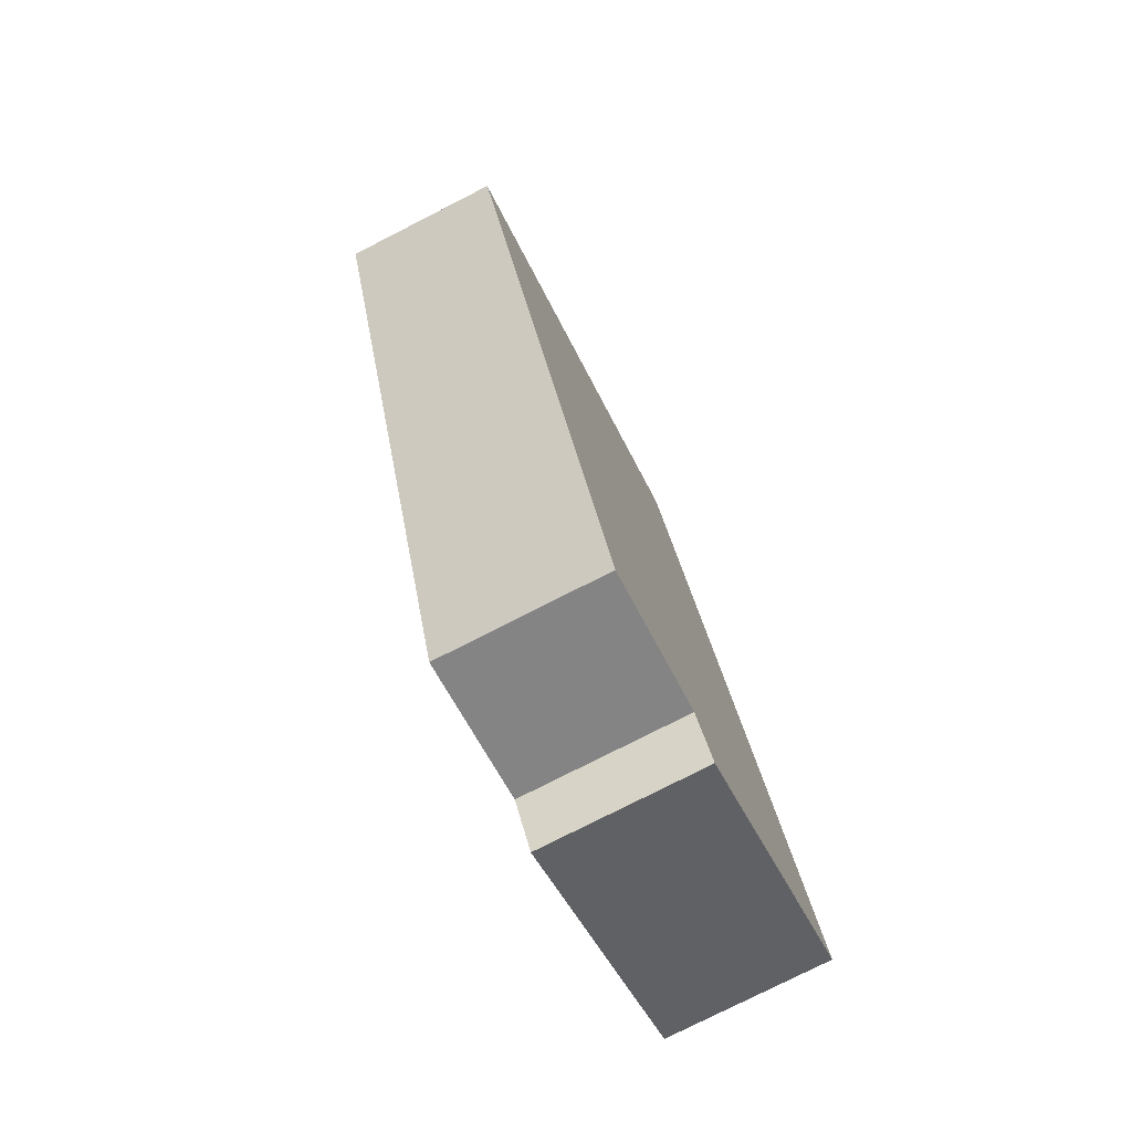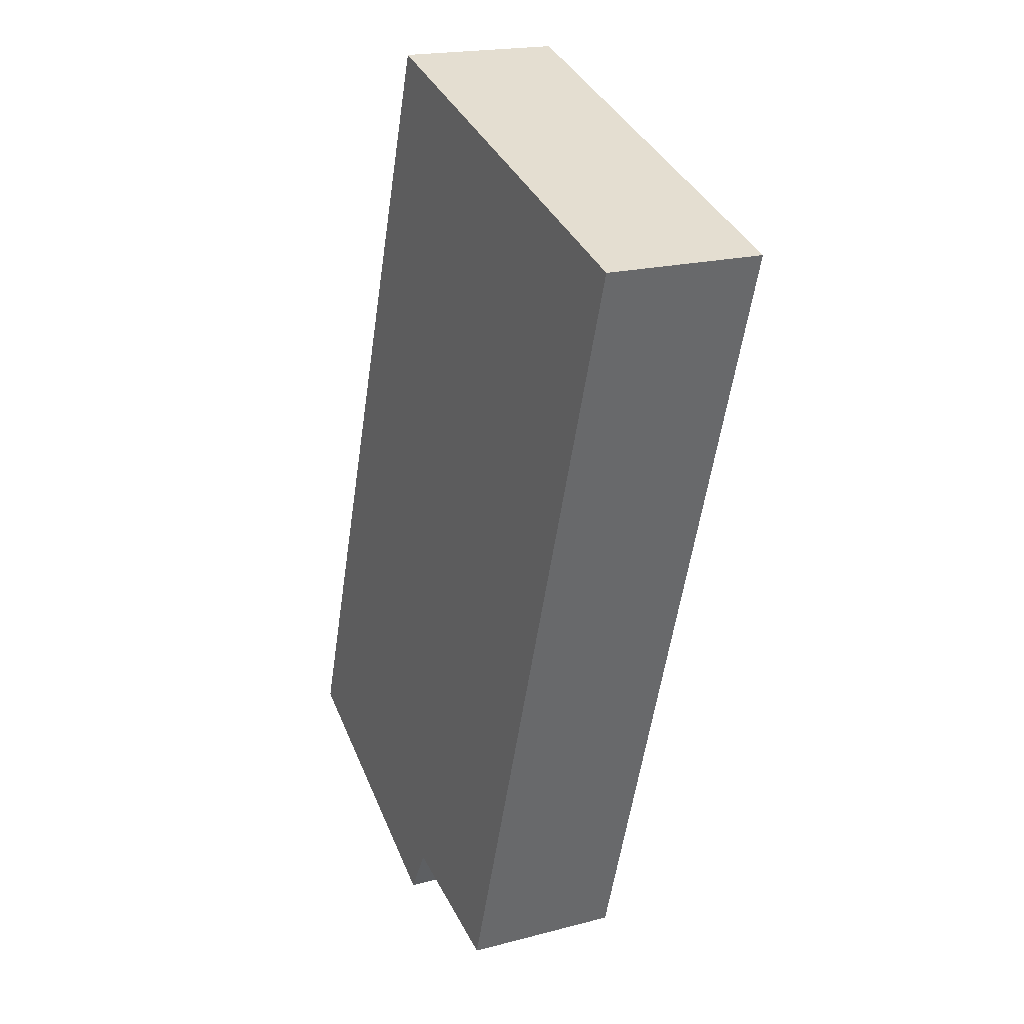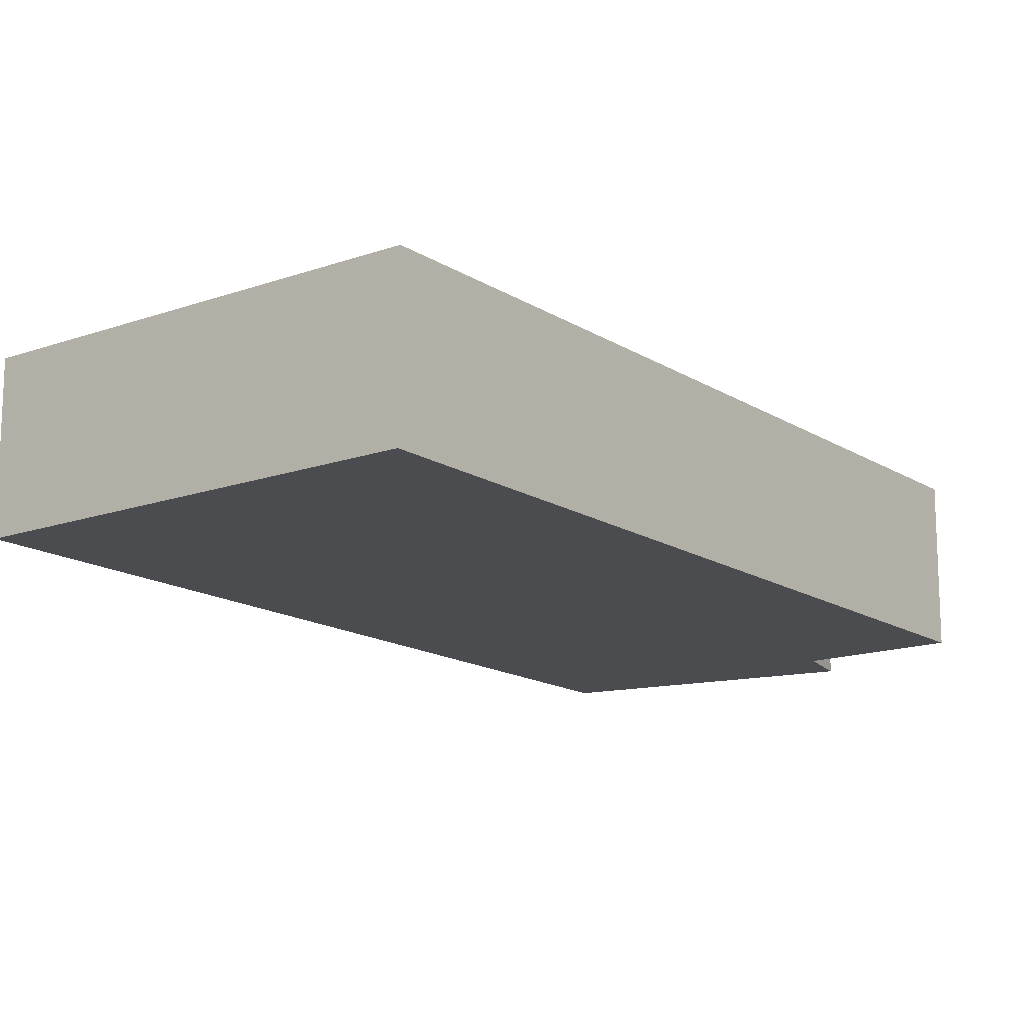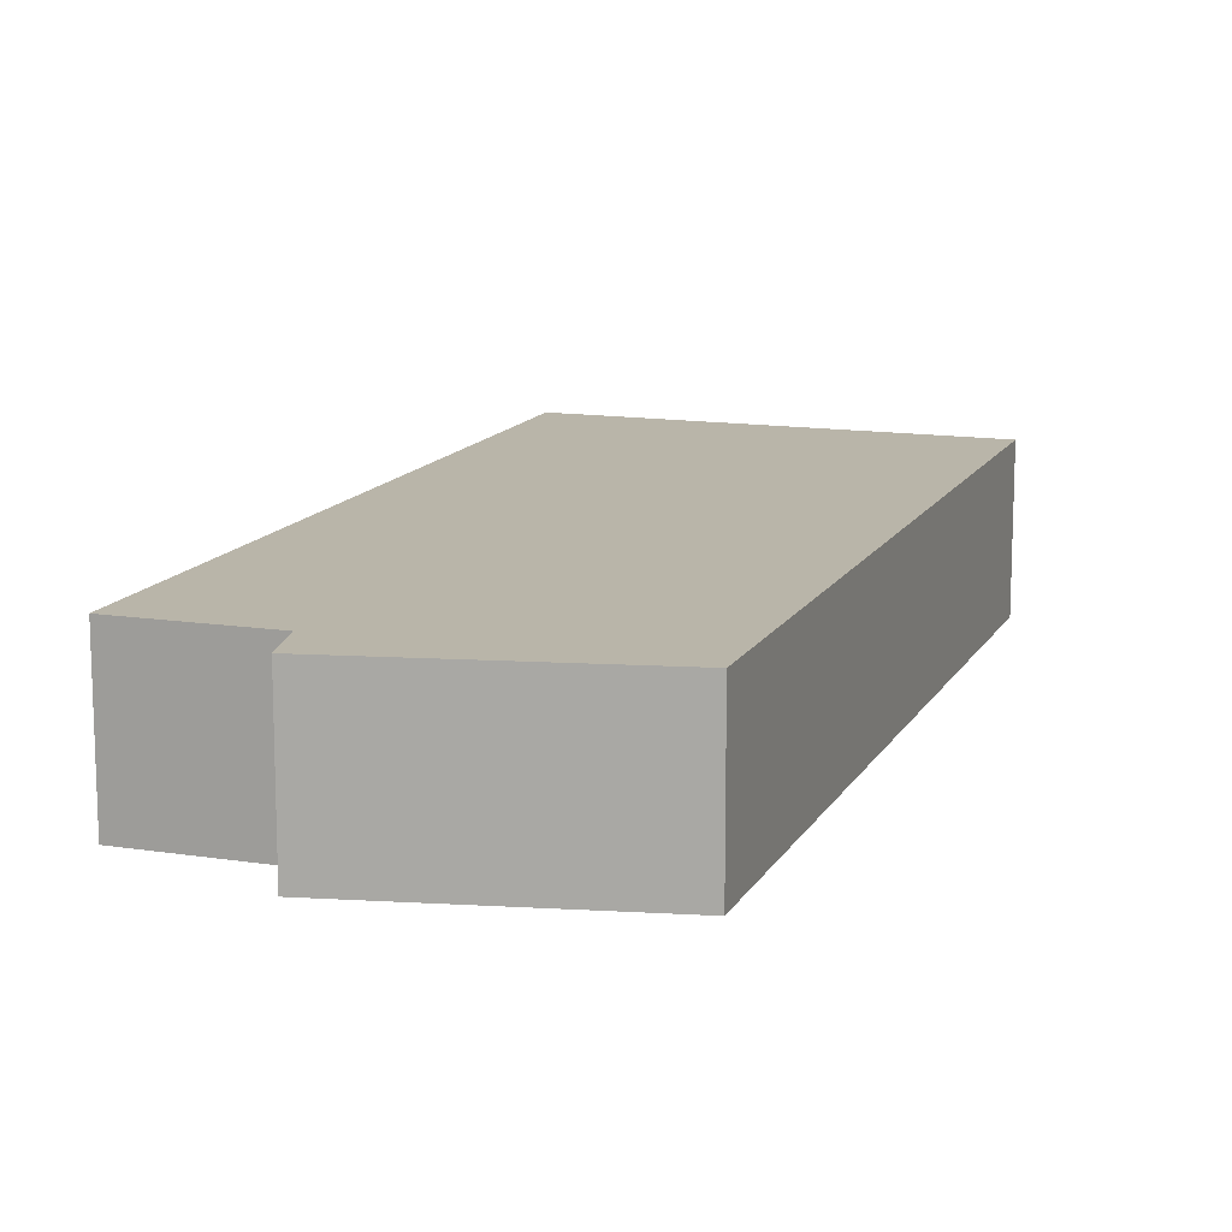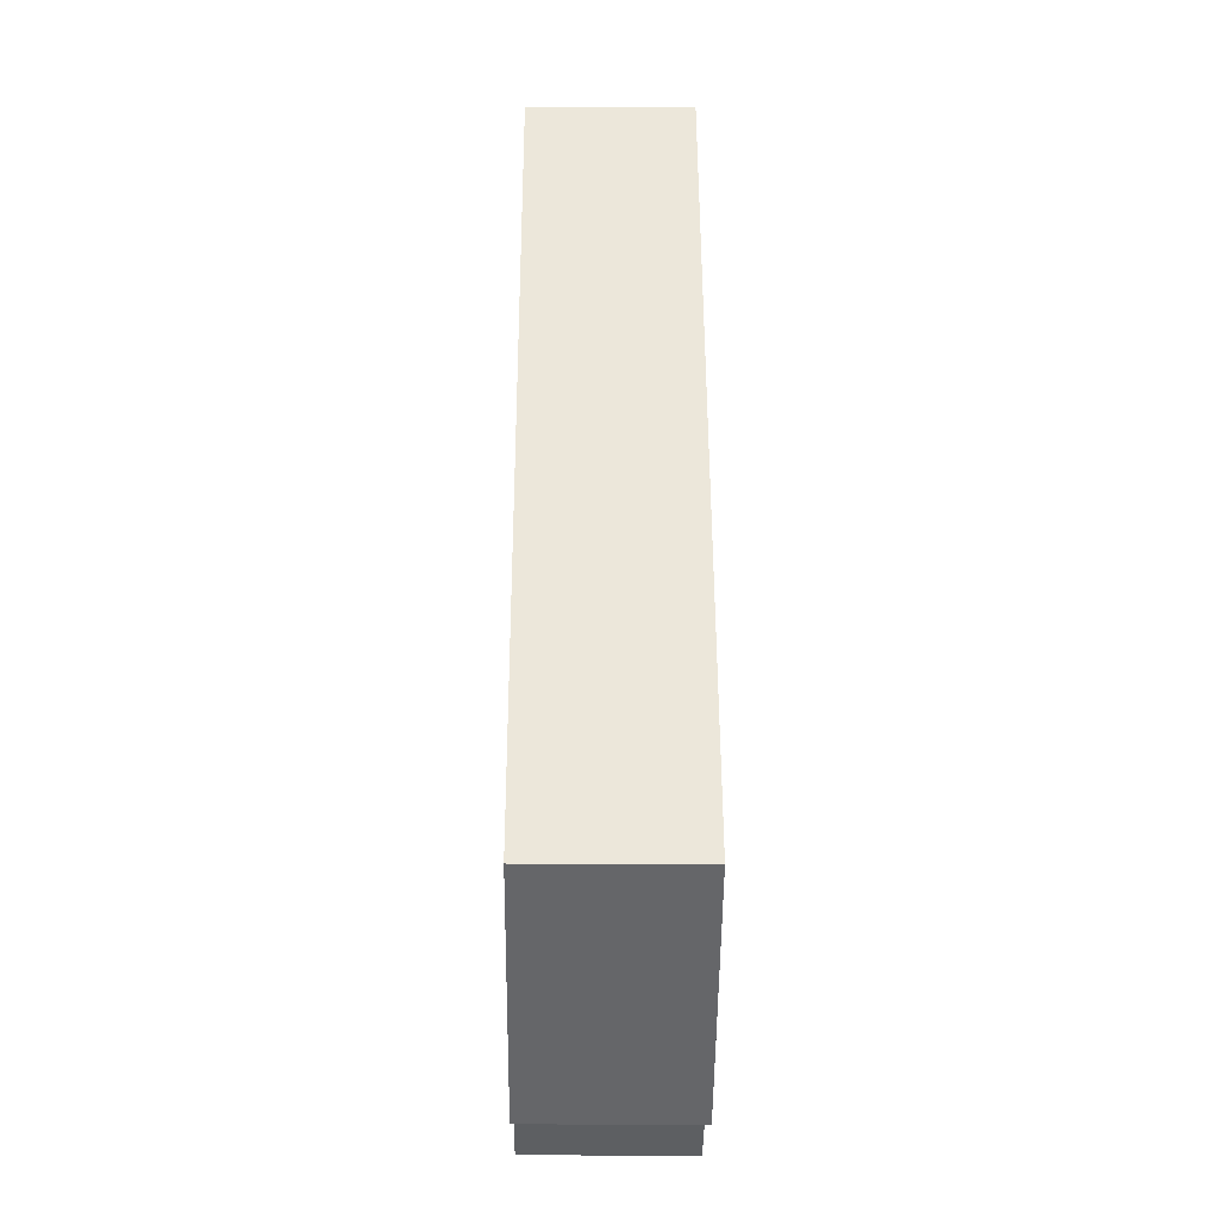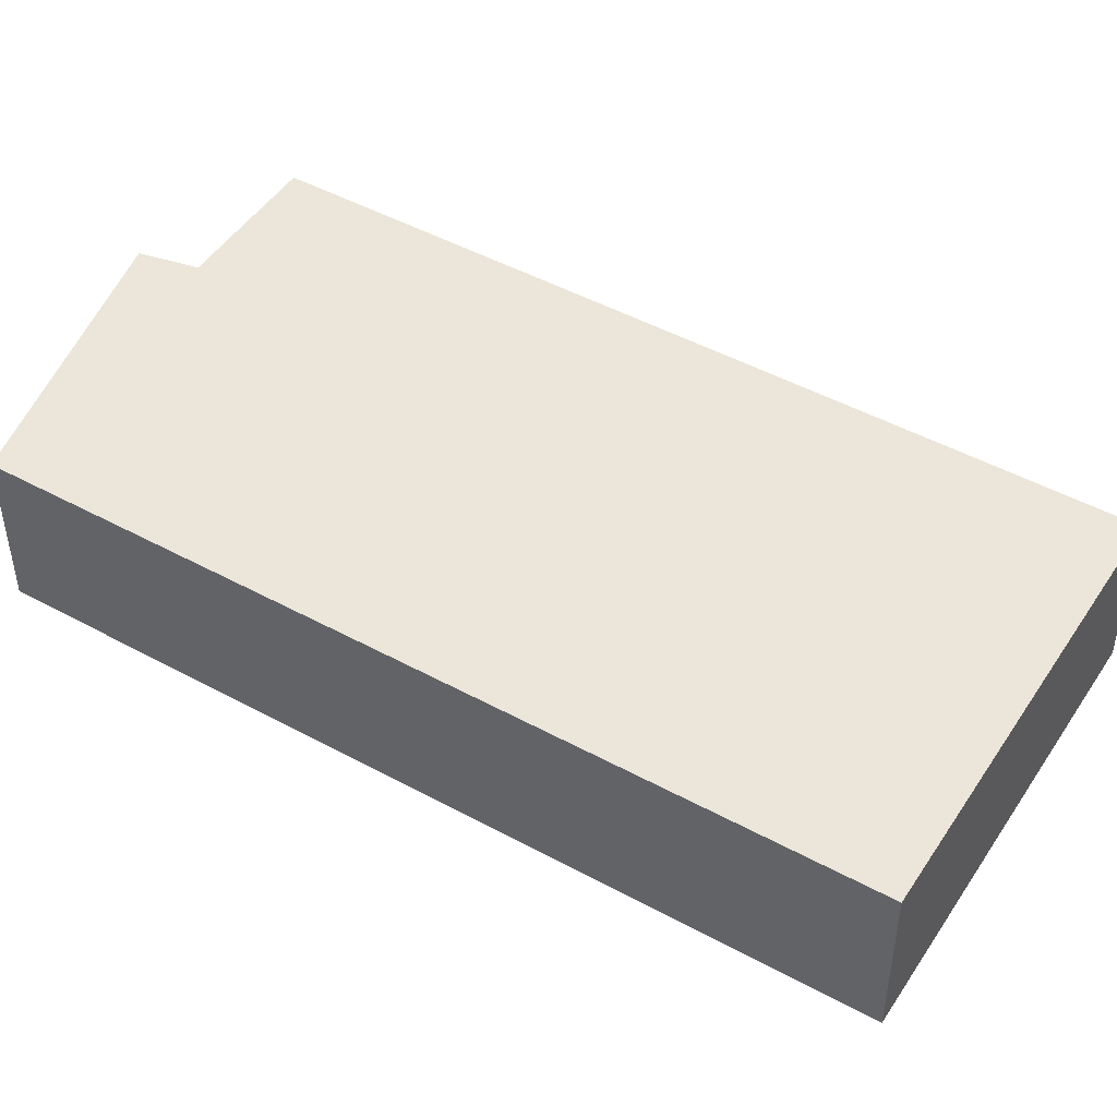
<metadata>
{"format":"obj","ext":"obj","renderer":"f3d","projection":"perspective","resolution":1024,"background":"white","views":[{"elev":-77.4,"azim":117.0,"up":"+Z"},{"elev":19.2,"azim":63.5,"up":"+Z"},{"elev":-15.2,"azim":55.5,"up":"+Y"},{"elev":13.4,"azim":-142.3,"up":"+Y"},{"elev":-21.5,"azim":-90.6,"up":"+Z"},{"elev":47.6,"azim":-40.1,"up":"+Y"}]}
</metadata>
<code>
v  11.96 6.925 -4.025
v  29.7 6.925 29.04
v  18.07 6.925 -6.037
v  11.62 6.925 35.04
v  11.06 6.925 -5.548
v  10.67 6.925 -6.217
v  7.486 6.925 -4.363
v  0 6.925 4.24e-16
v  10.67 3.807e-16 -6.217
v  0 0 0
v  7.486 2.672e-16 -4.363
v  11.62 -2.145e-15 35.04
v  29.7 -1.778e-15 29.04
v  18.07 3.697e-16 -6.037
v  11.96 2.465e-16 -4.025
v  11.06 3.397e-16 -5.548
g defaultobject
f 1 2 3
f 2 1 4
f 4 1 5
f 4 5 6
f 4 6 7
f 4 7 8
f 9 7 6
f 7 9 8
f 8 9 10
f 10 9 11
f 10 4 8
f 4 10 12
f 12 2 4
f 2 12 13
f 13 3 2
f 3 13 14
f 14 1 3
f 1 14 15
f 5 9 6
f 9 5 1
f 9 1 16
f 16 1 15
f 11 12 10
f 12 11 9
f 12 9 16
f 12 16 15
f 12 15 14
f 12 14 13

</code>
